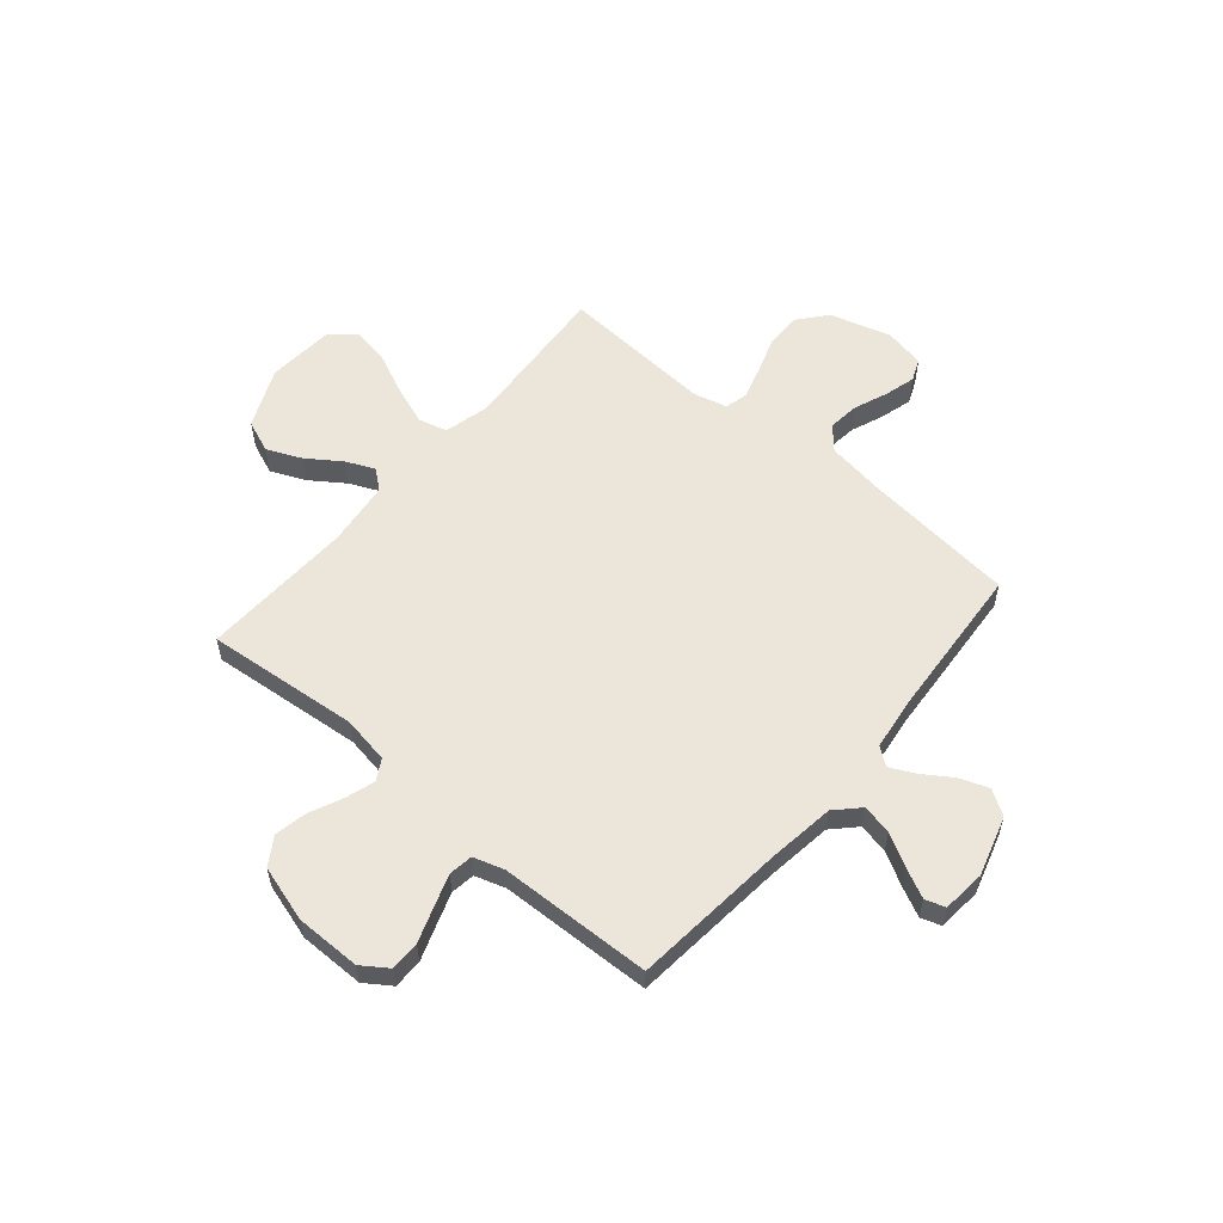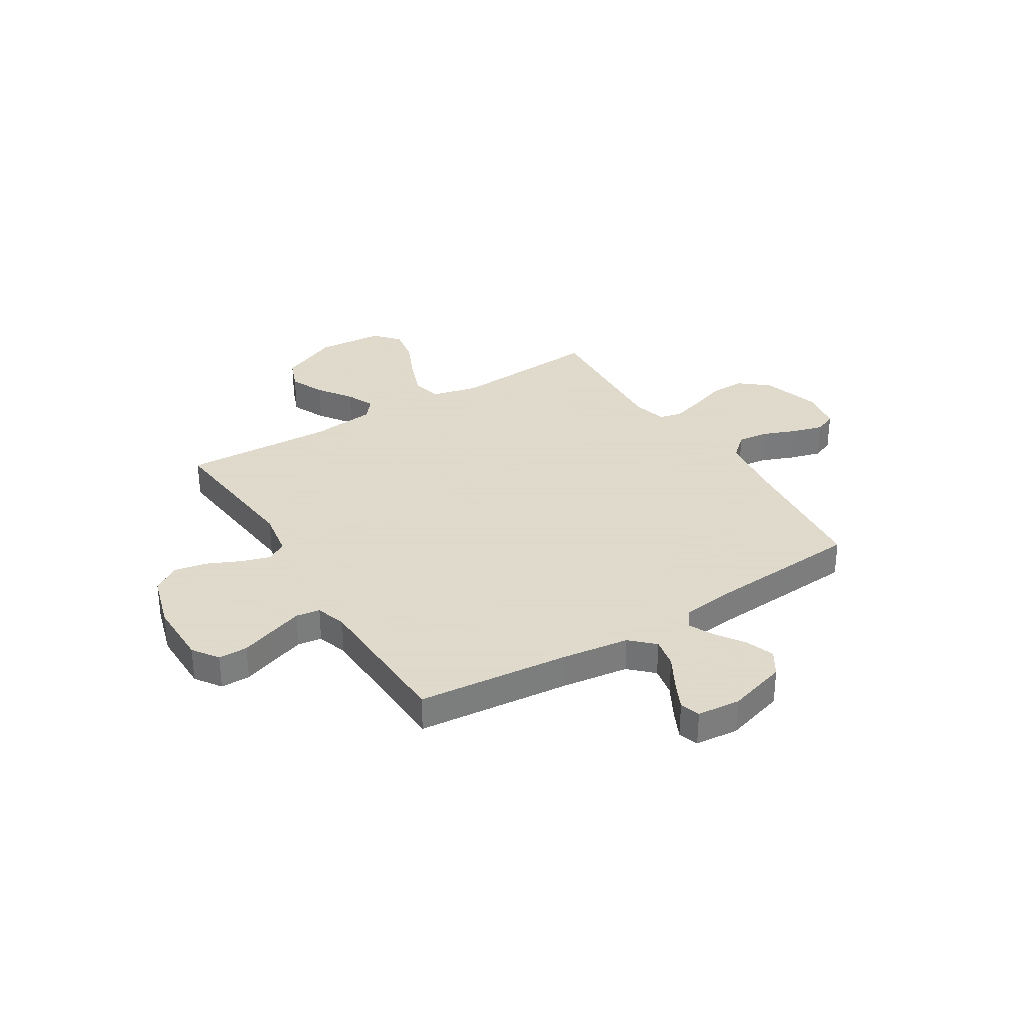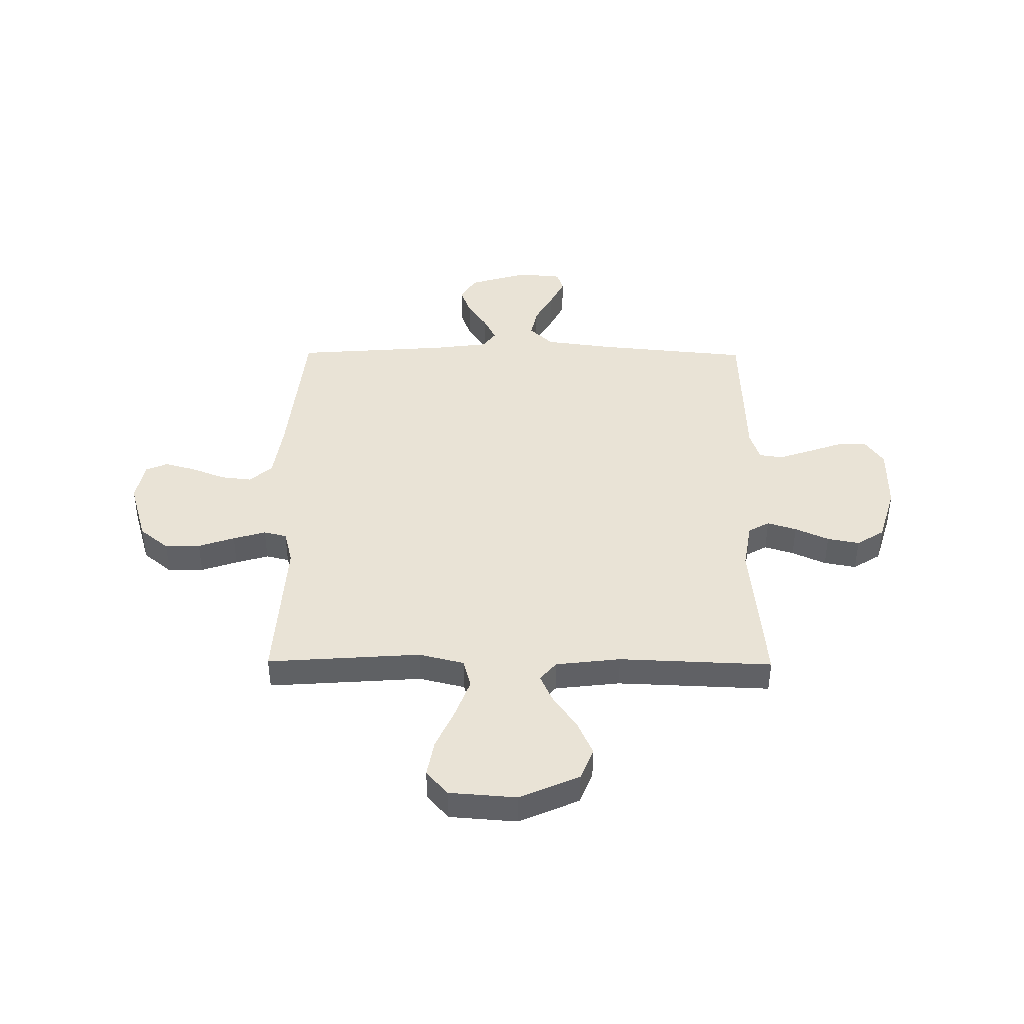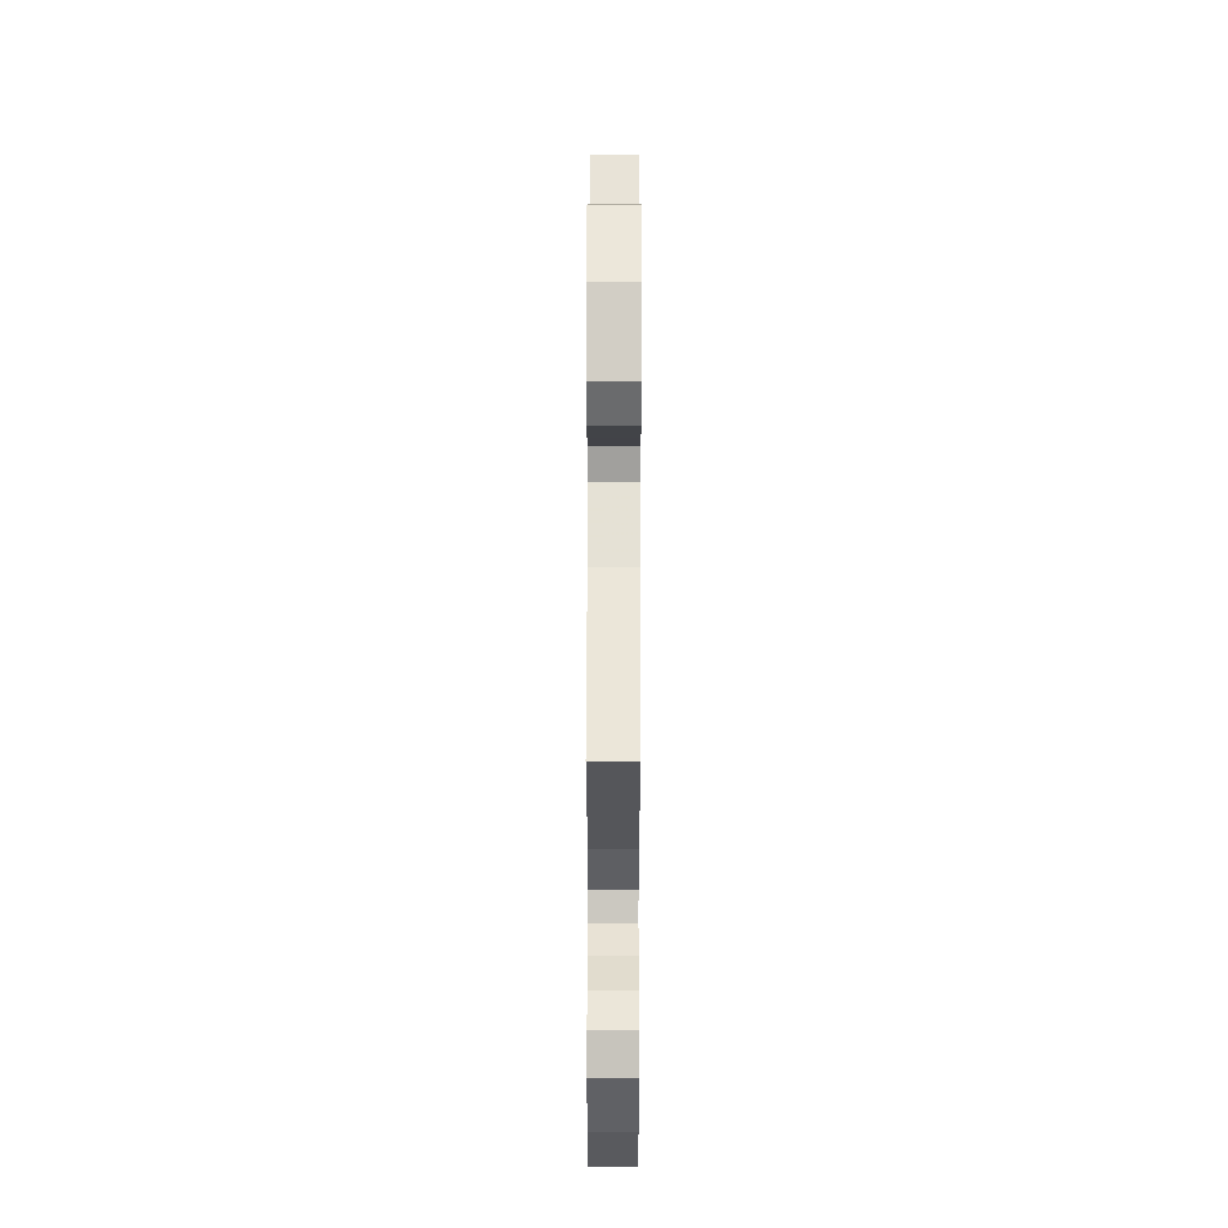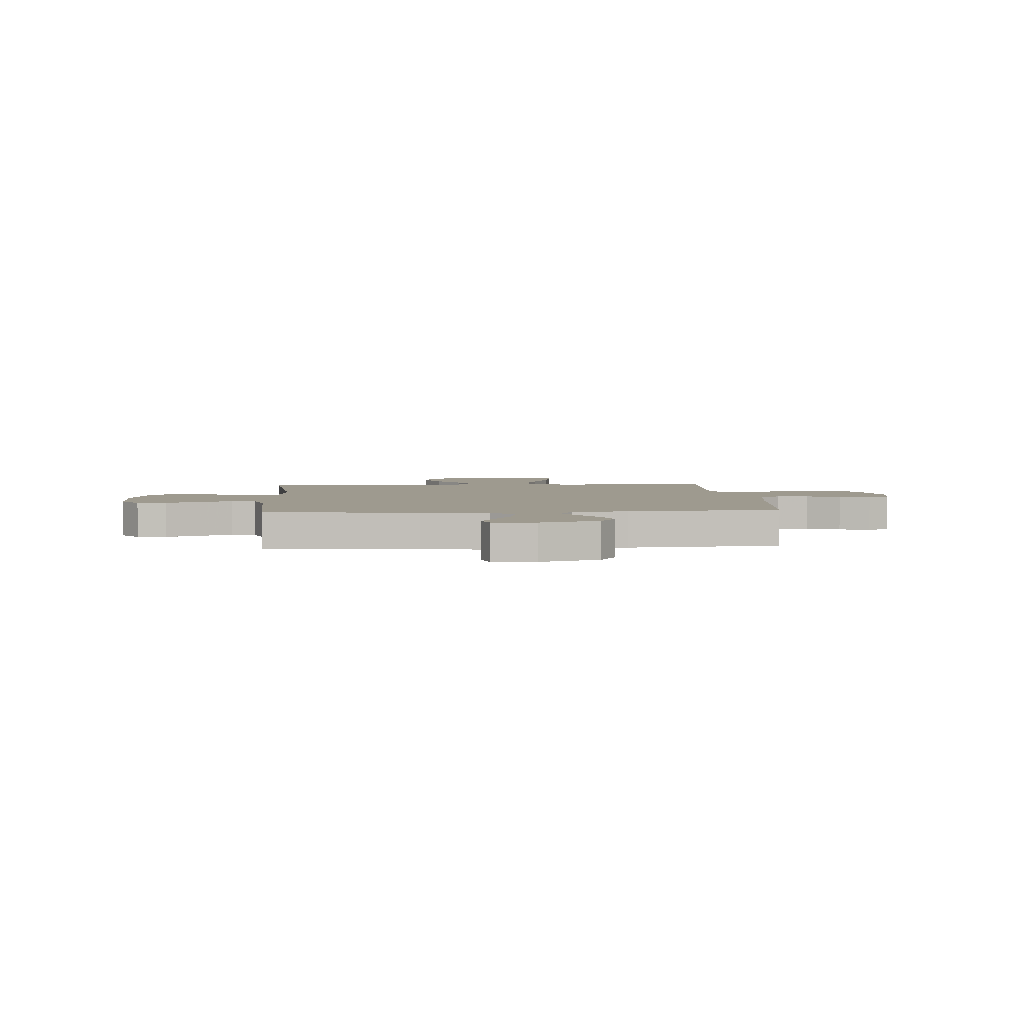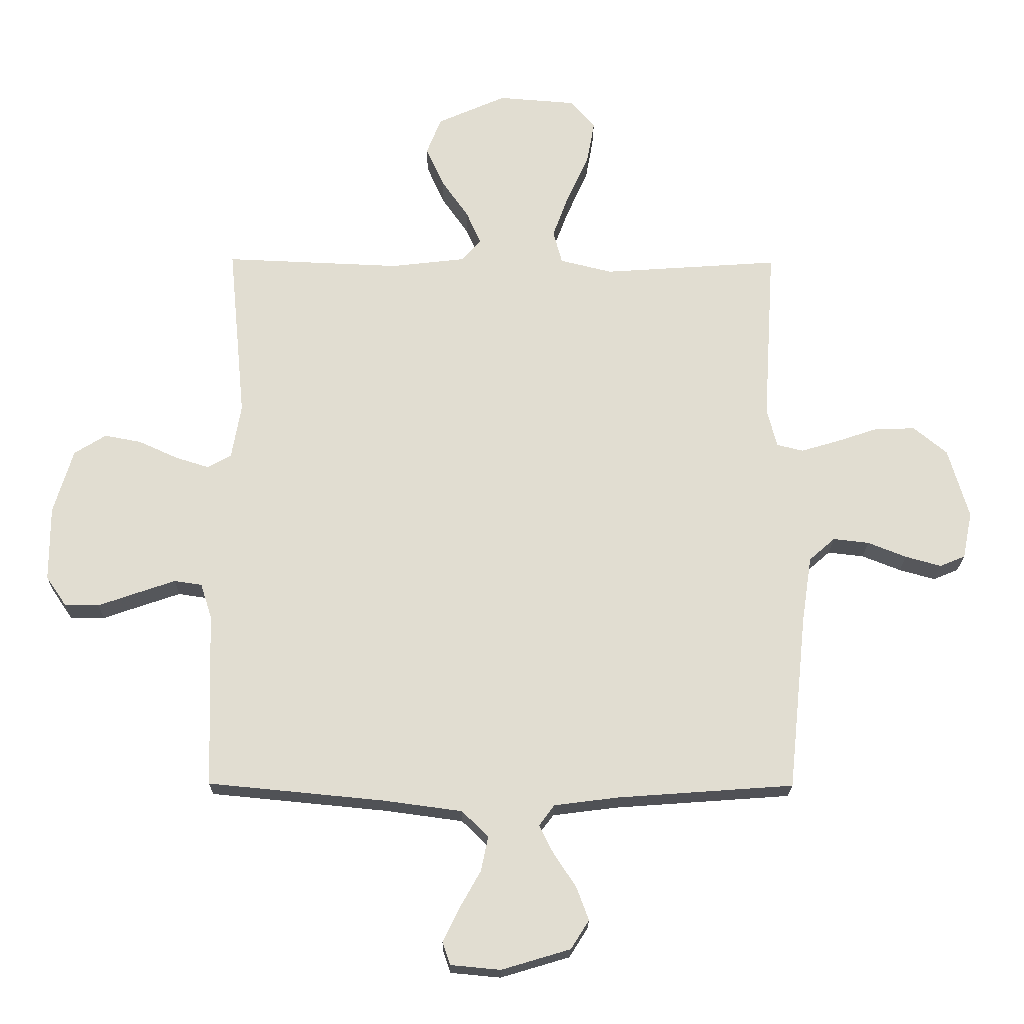
<metadata>
{"format":"obj","ext":"obj","renderer":"f3d","projection":"perspective","resolution":1024,"background":"white","views":[{"elev":57.1,"azim":130.3,"up":"+Y"},{"elev":32.4,"azim":148.1,"up":"+Y"},{"elev":42.1,"azim":0.5,"up":"+Y"},{"elev":58.4,"azim":90.1,"up":"+Z"},{"elev":3.7,"azim":175.5,"up":"+Y"},{"elev":-21.0,"azim":179.2,"up":"+Z"}]}
</metadata>
<code>
v -0.5 0.07 -0.5
v -0.531 0.07 -0.2
v -0.548 0.07 -0.087
v -0.592 0.07 -0.048
v -0.653 0.07 -0.055
v -0.719 0.07 -0.081
v -0.78 0.07 -0.098
v -0.823 0.07 -0.08
v -0.839 0.07 0
v -0.804 0.07 0.12
v -0.747 0.07 0.167
v -0.678 0.07 0.165
v -0.607 0.07 0.141
v -0.543 0.07 0.122
v -0.498 0.07 0.133
v -0.481 0.07 0.2
v -0.5 0.07 0.5
v -0.2 0.07 0.479
v -0.111 0.07 0.501
v -0.096 0.07 0.558
v -0.124 0.07 0.634
v -0.161 0.07 0.716
v -0.174 0.07 0.788
v -0.132 0.07 0.836
v 0 0.07 0.846
v 0.117 0.07 0.794
v 0.142 0.07 0.731
v 0.112 0.07 0.663
v 0.066 0.07 0.597
v 0.041 0.07 0.541
v 0.073 0.07 0.503
v 0.2 0.07 0.488
v 0.5 0.07 0.5
v 0.471 0.07 0.2
v 0.487 0.07 0.107
v 0.528 0.07 0.084
v 0.585 0.07 0.102
v 0.651 0.07 0.132
v 0.714 0.07 0.144
v 0.768 0.07 0.11
v 0.801 0.07 0
v 0.801 0.07 -0.128
v 0.766 0.07 -0.179
v 0.708 0.07 -0.179
v 0.64 0.07 -0.155
v 0.576 0.07 -0.133
v 0.529 0.07 -0.14
v 0.51 0.07 -0.2
v 0.5 0.07 -0.5
v 0.2 0.07 -0.529
v 0.067 0.07 -0.547
v 0.022 0.07 -0.591
v 0.034 0.07 -0.65
v 0.07 0.07 -0.714
v 0.098 0.07 -0.771
v 0.085 0.07 -0.81
v 0 0.07 -0.818
v -0.117 0.07 -0.783
v -0.148 0.07 -0.734
v -0.127 0.07 -0.677
v -0.089 0.07 -0.62
v -0.065 0.07 -0.571
v -0.091 0.07 -0.536
v -0.2 0.07 -0.522
v -0.5 0 -0.5
v -0.531 0 -0.2
v -0.548 0 -0.087
v -0.592 0 -0.048
v -0.653 0 -0.055
v -0.719 0 -0.081
v -0.78 0 -0.098
v -0.823 0 -0.08
v -0.839 0 0
v -0.804 0 0.12
v -0.747 0 0.167
v -0.678 0 0.165
v -0.607 0 0.141
v -0.543 0 0.122
v -0.498 0 0.133
v -0.481 0 0.2
v -0.5 0 0.5
v -0.2 0 0.479
v -0.111 0 0.501
v -0.096 0 0.558
v -0.124 0 0.634
v -0.161 0 0.716
v -0.174 0 0.788
v -0.132 0 0.836
v 0 0 0.846
v 0.117 0 0.794
v 0.142 0 0.731
v 0.112 0 0.663
v 0.066 0 0.597
v 0.041 0 0.541
v 0.073 0 0.503
v 0.2 0 0.488
v 0.5 0 0.5
v 0.471 0 0.2
v 0.487 0 0.107
v 0.528 0 0.084
v 0.585 0 0.102
v 0.651 0 0.132
v 0.714 0 0.144
v 0.768 0 0.11
v 0.801 0 0
v 0.801 0 -0.128
v 0.766 0 -0.179
v 0.708 0 -0.179
v 0.64 0 -0.155
v 0.576 0 -0.133
v 0.529 0 -0.14
v 0.51 0 -0.2
v 0.5 0 -0.5
v 0.2 0 -0.529
v 0.067 0 -0.547
v 0.022 0 -0.591
v 0.034 0 -0.65
v 0.07 0 -0.714
v 0.098 0 -0.771
v 0.085 0 -0.81
v 0 0 -0.818
v -0.117 0 -0.783
v -0.148 0 -0.734
v -0.127 0 -0.677
v -0.089 0 -0.62
v -0.065 0 -0.571
v -0.091 0 -0.536
v -0.2 0 -0.522
f 58 59 60 61
f 58 61 62
f 57 58 62
f 56 57 62
f 53 54 55 56
f 53 56 62
f 52 53 62 63
f 48 49 50
f 47 48 50 51
f 42 43 44 45
f 42 45 46
f 41 42 46
f 40 41 46 47
f 37 38 39 40
f 36 37 40 47
f 32 33 34
f 31 32 34 35
f 26 27 28 29
f 26 29 30
f 25 26 30
f 24 25 30
f 21 22 23 24
f 20 21 24 30
f 19 20 30 31
f 16 17 18
f 15 16 18 19
f 10 11 12 13
f 10 13 14
f 9 10 14
f 8 9 14 15
f 5 6 7 8
f 64 1 2
f 63 64 2 3
f 51 52 63 3
f 35 36 47 51
f 15 19 31 35
f 5 8 15
f 4 5 15 35
f 3 4 35 51
f 125 124 123 122
f 126 125 122
f 126 122 121
f 126 121 120
f 120 119 118 117
f 126 120 117
f 127 126 117 116
f 114 113 112
f 115 114 112 111
f 109 108 107 106
f 110 109 106
f 110 106 105
f 111 110 105 104
f 104 103 102 101
f 111 104 101 100
f 98 97 96
f 99 98 96 95
f 93 92 91 90
f 94 93 90
f 94 90 89
f 94 89 88
f 88 87 86 85
f 94 88 85 84
f 95 94 84 83
f 82 81 80
f 83 82 80 79
f 77 76 75 74
f 78 77 74
f 78 74 73
f 79 78 73 72
f 72 71 70 69
f 66 65 128
f 67 66 128 127
f 67 127 116 115
f 115 111 100 99
f 99 95 83 79
f 79 72 69
f 99 79 69 68
f 115 99 68 67
f 1 65 66 2
f 2 66 67 3
f 3 67 68 4
f 4 68 69 5
f 5 69 70 6
f 6 70 71 7
f 7 71 72 8
f 8 72 73 9
f 9 73 74 10
f 10 74 75 11
f 11 75 76 12
f 12 76 77 13
f 13 77 78 14
f 14 78 79 15
f 15 79 80 16
f 16 80 81 17
f 17 81 82 18
f 18 82 83 19
f 19 83 84 20
f 20 84 85 21
f 21 85 86 22
f 22 86 87 23
f 23 87 88 24
f 24 88 89 25
f 25 89 90 26
f 26 90 91 27
f 27 91 92 28
f 28 92 93 29
f 29 93 94 30
f 30 94 95 31
f 31 95 96 32
f 32 96 97 33
f 33 97 98 34
f 34 98 99 35
f 35 99 100 36
f 36 100 101 37
f 37 101 102 38
f 38 102 103 39
f 39 103 104 40
f 40 104 105 41
f 41 105 106 42
f 42 106 107 43
f 43 107 108 44
f 44 108 109 45
f 45 109 110 46
f 46 110 111 47
f 47 111 112 48
f 48 112 113 49
f 49 113 114 50
f 50 114 115 51
f 51 115 116 52
f 52 116 117 53
f 53 117 118 54
f 54 118 119 55
f 55 119 120 56
f 56 120 121 57
f 57 121 122 58
f 58 122 123 59
f 59 123 124 60
f 60 124 125 61
f 61 125 126 62
f 62 126 127 63
f 63 127 128 64
f 64 128 65 1

</code>
